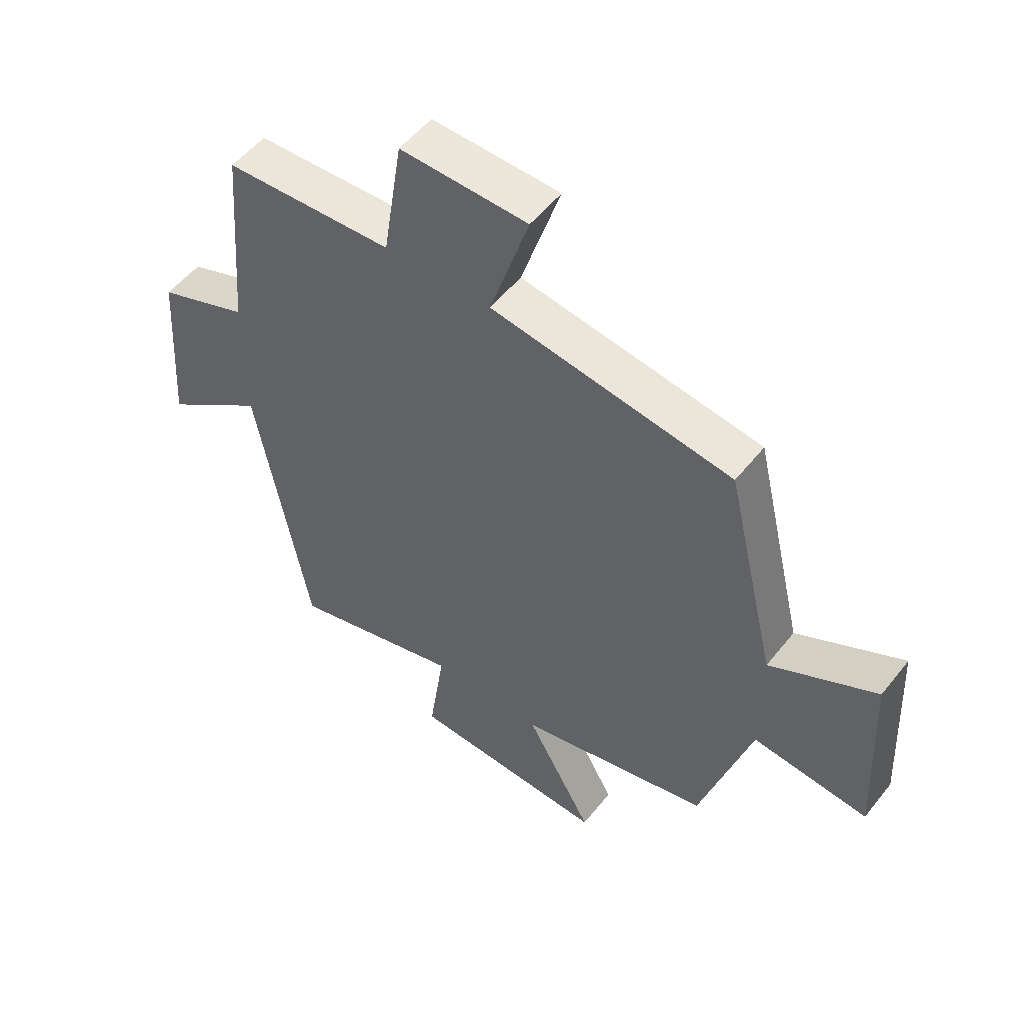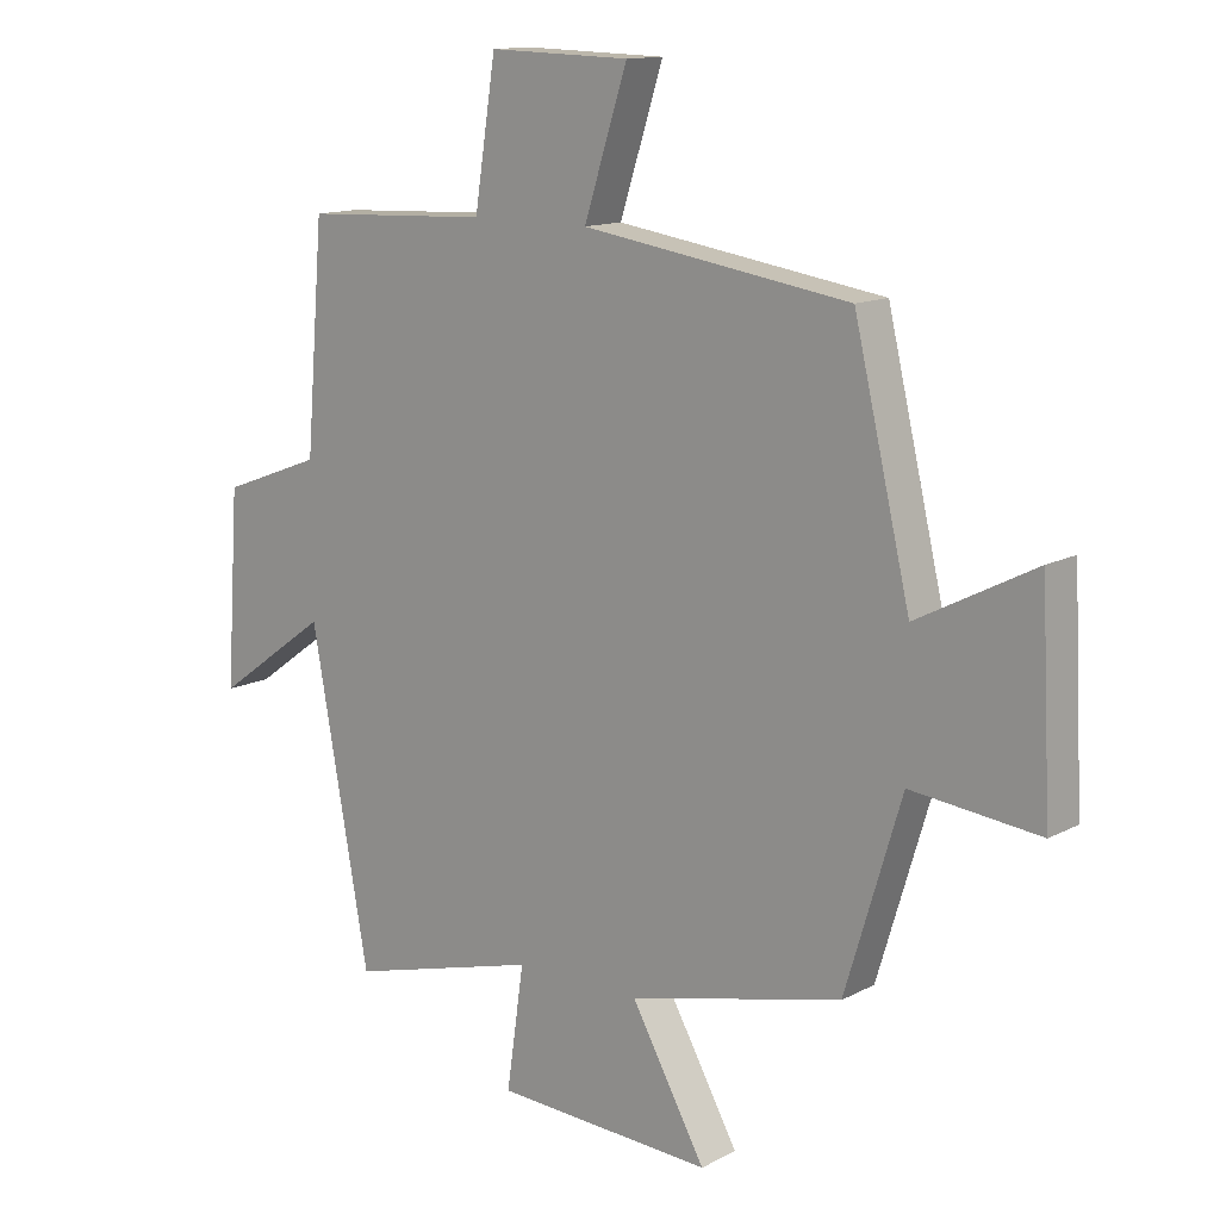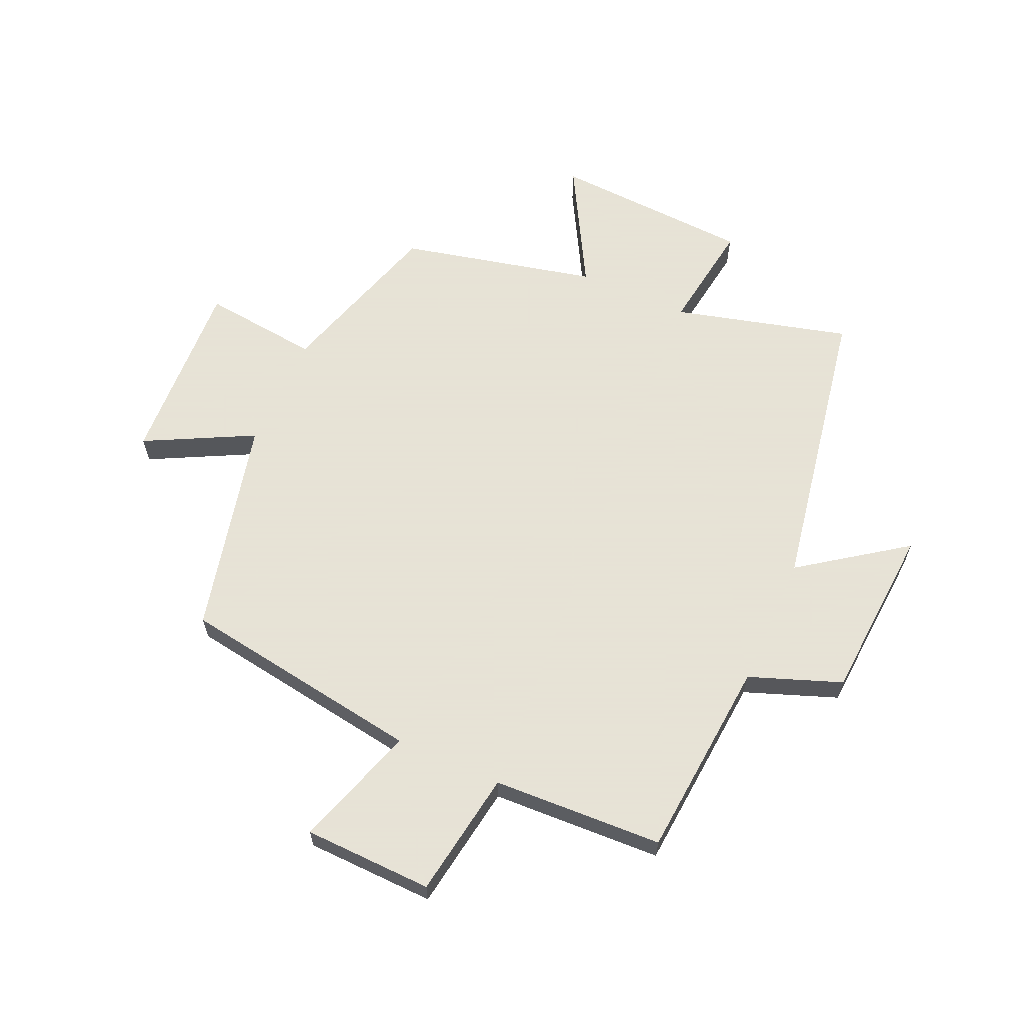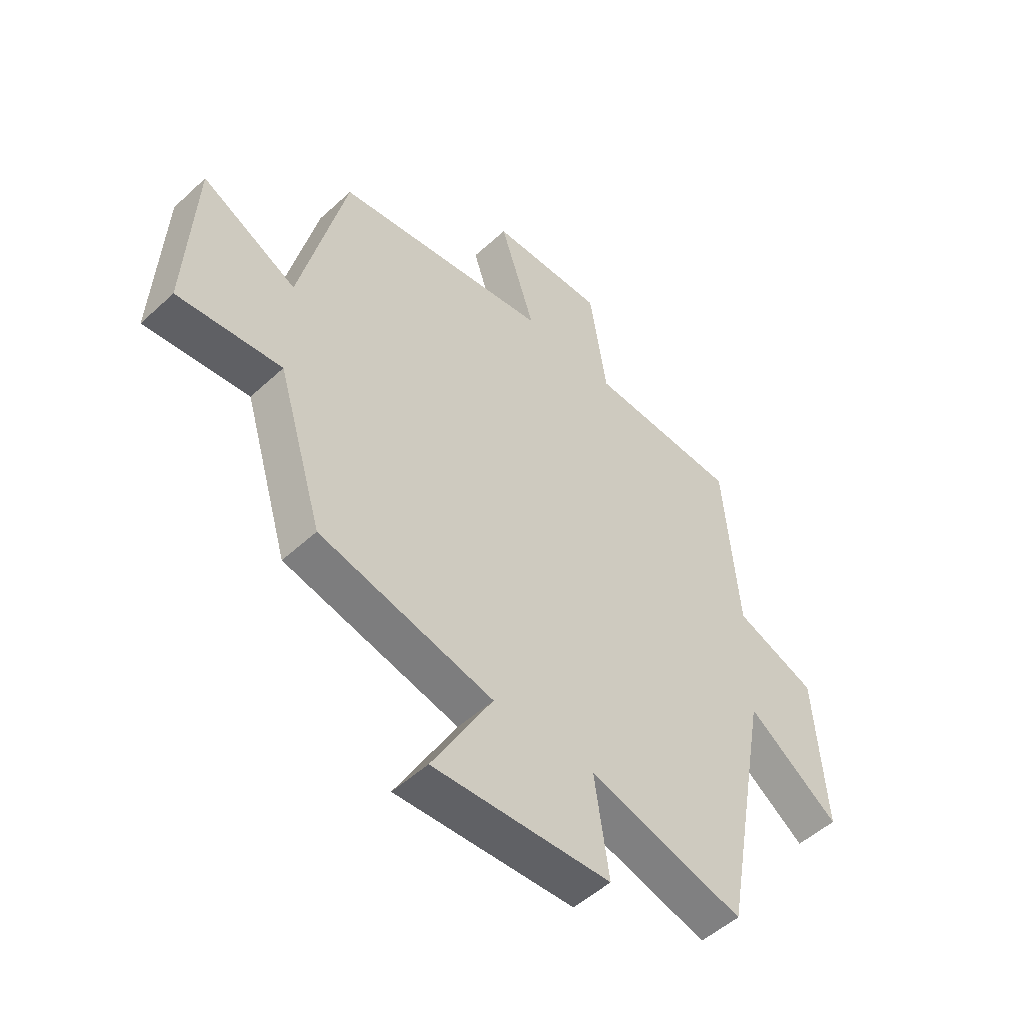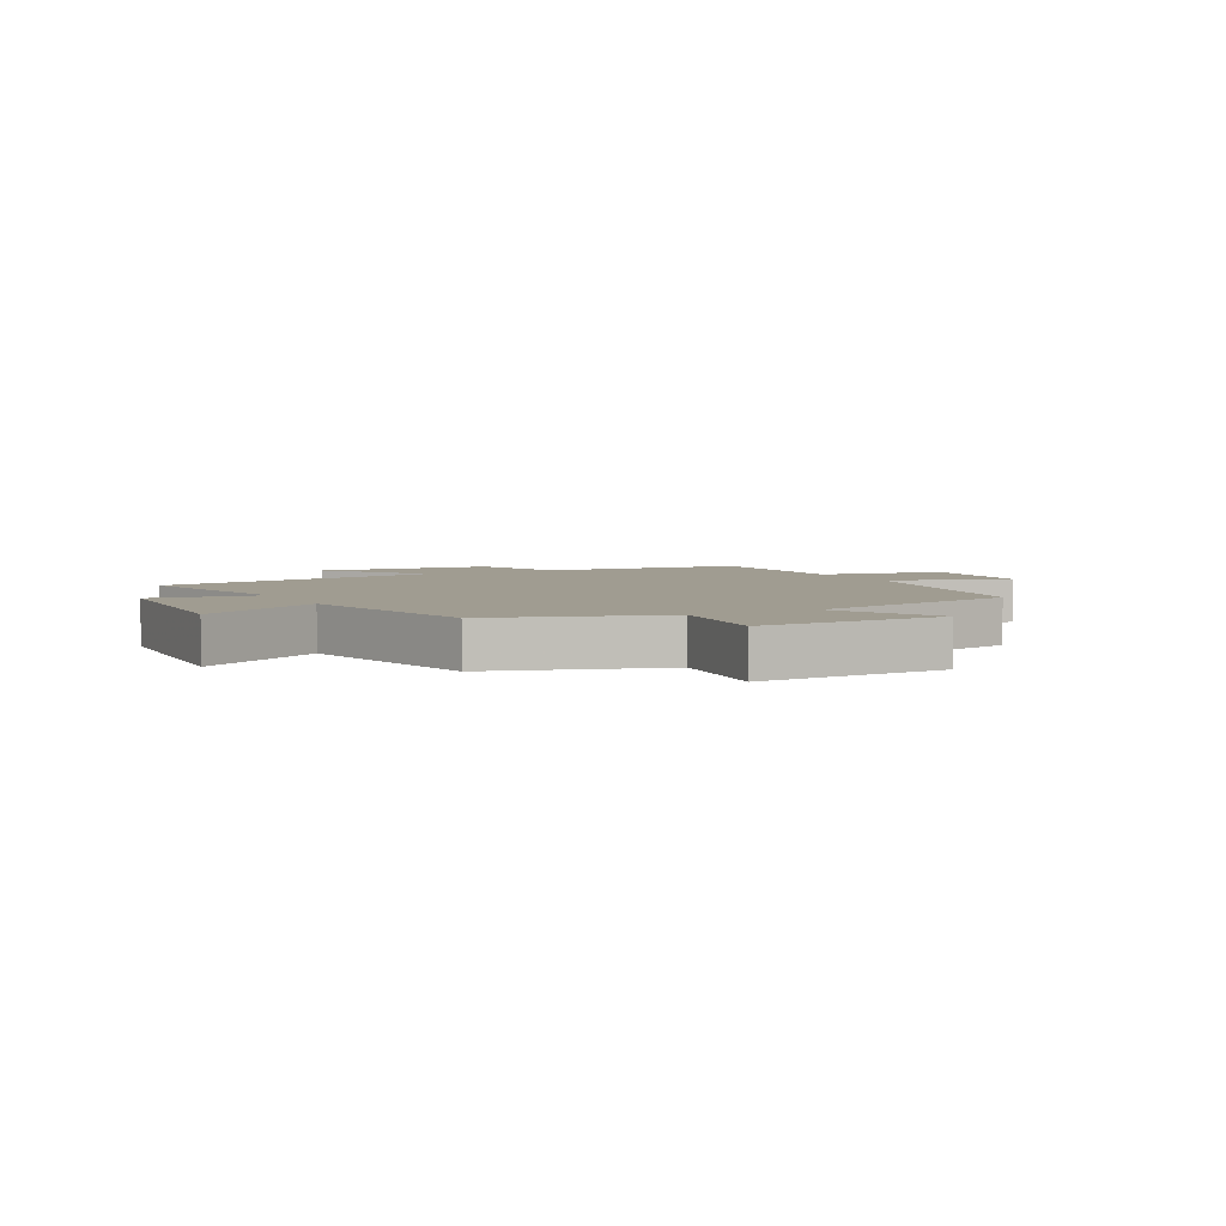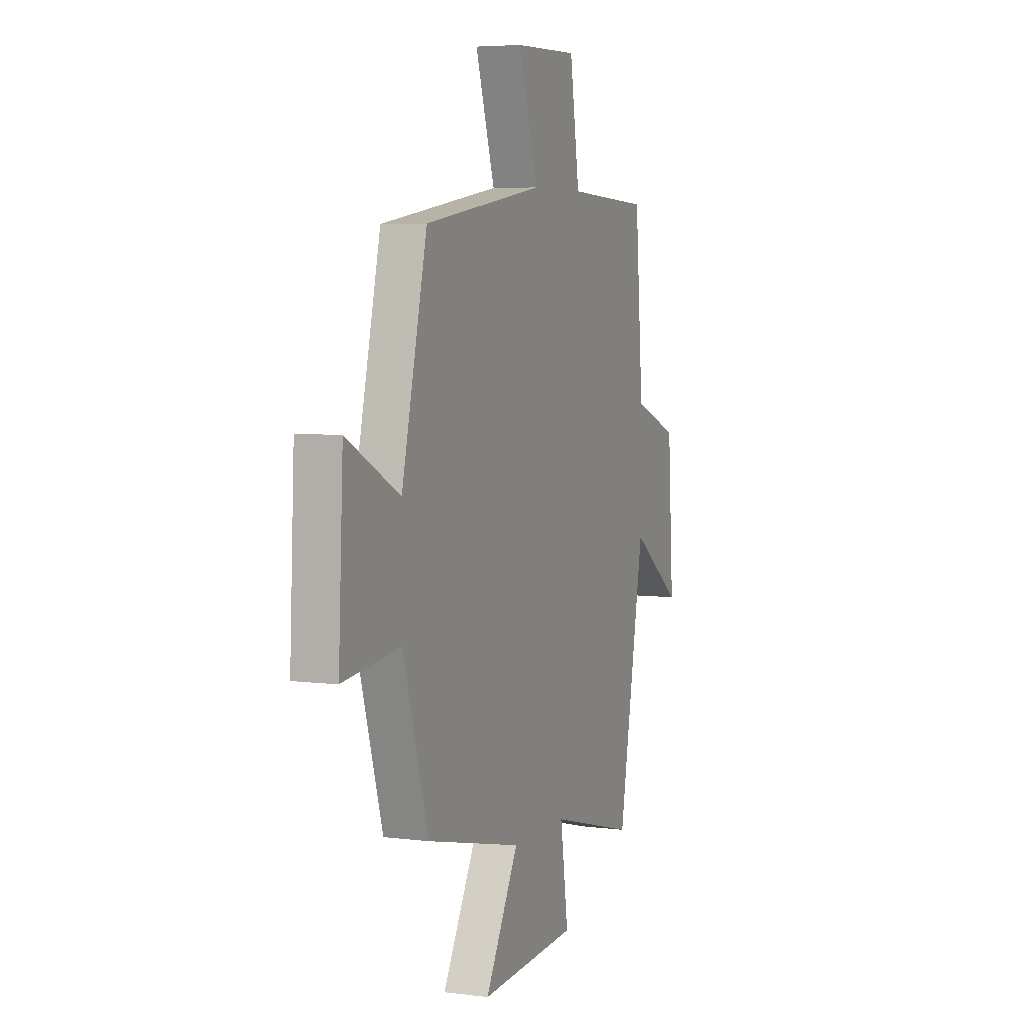
<metadata>
{"format":"obj","ext":"obj","renderer":"f3d","projection":"perspective","resolution":1024,"background":"white","views":[{"elev":53.1,"azim":-142.6,"up":"+Z"},{"elev":13.1,"azim":-140.0,"up":"+Z"},{"elev":62.8,"azim":24.1,"up":"+Y"},{"elev":-51.3,"azim":-45.0,"up":"+Z"},{"elev":4.3,"azim":-117.1,"up":"+Y"},{"elev":5.4,"azim":-68.2,"up":"+Z"}]}
</metadata>
<code>
v 0.41 0.07 -0.579
v 0.114 0.07 -0.5
v 0.141 0.07 -0.688
v -0.197 0.07 -0.706
v -0.082 0.07 -0.5
v -0.413 0.07 -0.423
v -0.5 0.07 -0.135
v -0.698 0.07 -0.157
v -0.682 0.07 0.163
v -0.5 0.07 0.069
v -0.413 0.07 0.437
v 0 0.07 0.5
v -0.067 0.07 0.708
v 0.151 0.07 0.714
v 0.184 0.07 0.5
v 0.472 0.07 0.487
v 0.5 0.07 0.147
v 0.655 0.07 0.089
v 0.675 0.07 -0.209
v 0.5 0.07 -0.083
v 0.41 0 -0.579
v 0.114 0 -0.5
v 0.141 0 -0.688
v -0.197 0 -0.706
v -0.082 0 -0.5
v -0.413 0 -0.423
v -0.5 0 -0.135
v -0.698 0 -0.157
v -0.682 0 0.163
v -0.5 0 0.069
v -0.413 0 0.437
v 0 0 0.5
v -0.067 0 0.708
v 0.151 0 0.714
v 0.184 0 0.5
v 0.472 0 0.487
v 0.5 0 0.147
v 0.655 0 0.089
v 0.675 0 -0.209
v 0.5 0 -0.083
f 17 18 19 20
f 20 1 2
f 17 20 2
f 16 17 2
f 15 16 2
f 12 13 14 15
f 12 15 2
f 11 12 2
f 10 11 2
f 7 8 9 10
f 7 10 2
f 6 7 2
f 5 6 2
f 2 3 4 5
f 40 39 38 37
f 22 21 40
f 22 40 37
f 22 37 36
f 22 36 35
f 35 34 33 32
f 22 35 32
f 22 32 31
f 22 31 30
f 30 29 28 27
f 22 30 27
f 22 27 26
f 22 26 25
f 25 24 23 22
f 1 21 22 2
f 2 22 23 3
f 3 23 24 4
f 4 24 25 5
f 5 25 26 6
f 6 26 27 7
f 7 27 28 8
f 8 28 29 9
f 9 29 30 10
f 10 30 31 11
f 11 31 32 12
f 12 32 33 13
f 13 33 34 14
f 14 34 35 15
f 15 35 36 16
f 16 36 37 17
f 17 37 38 18
f 18 38 39 19
f 19 39 40 20
f 20 40 21 1

</code>
